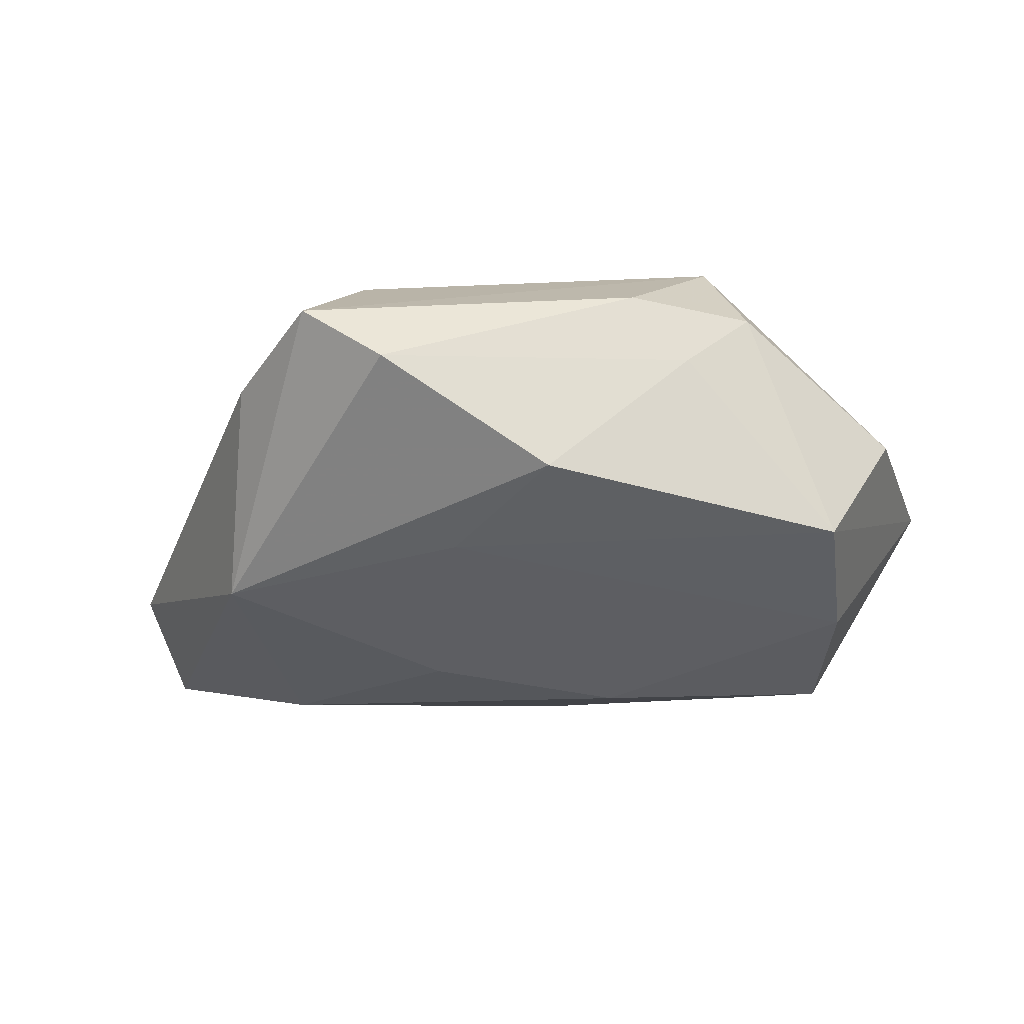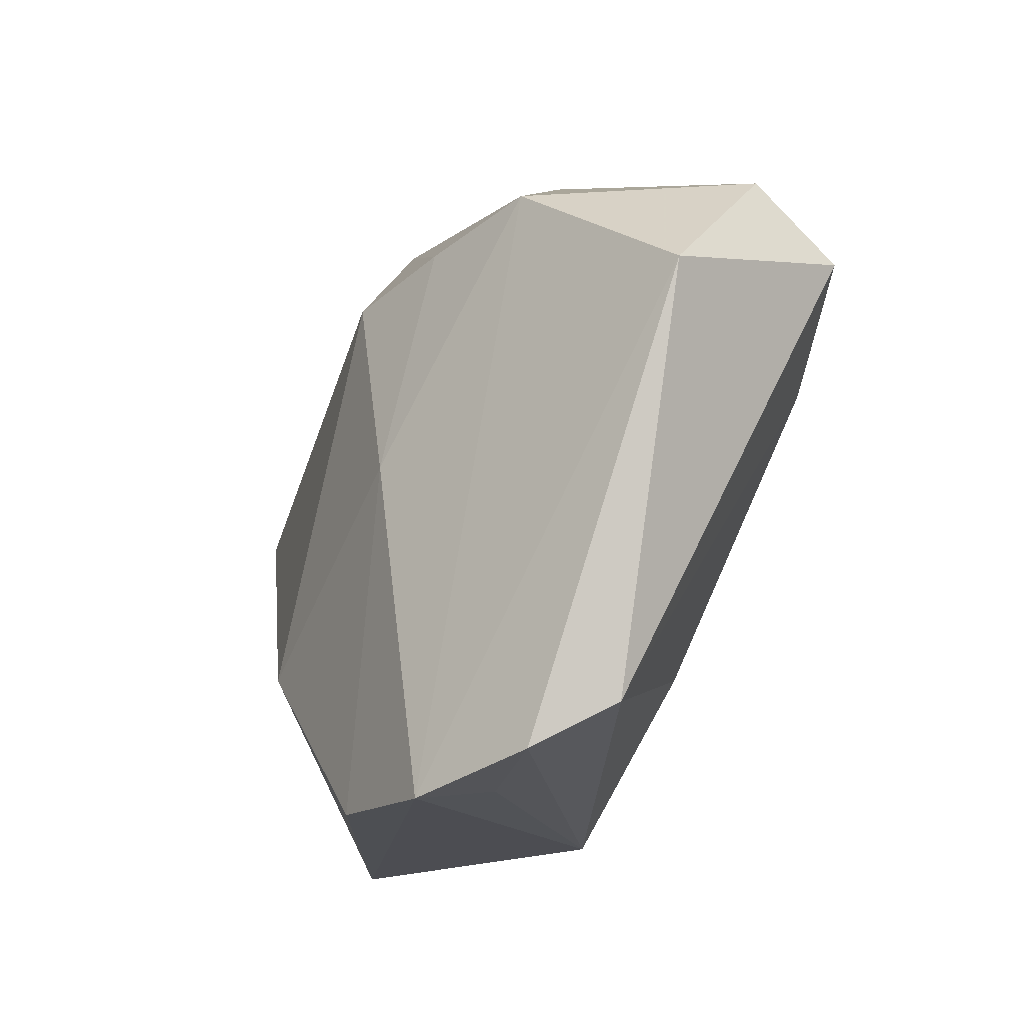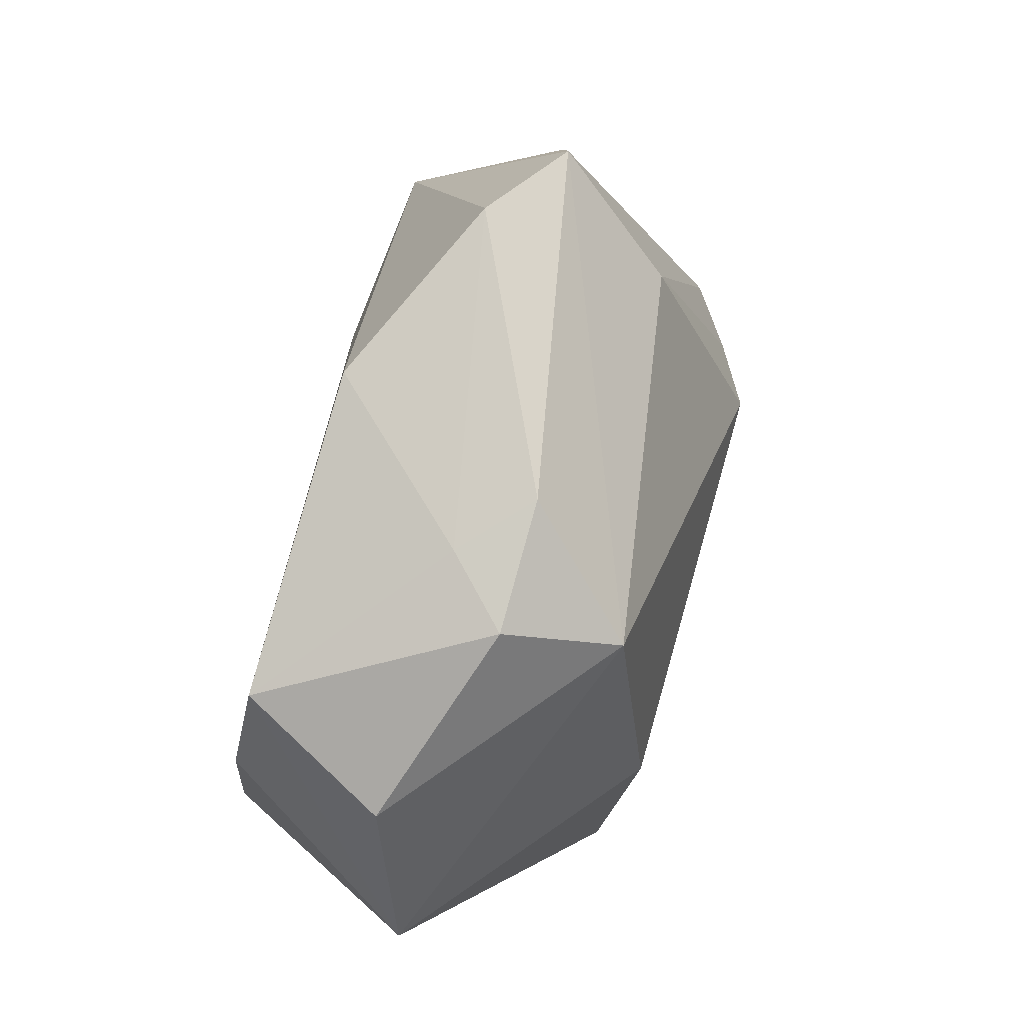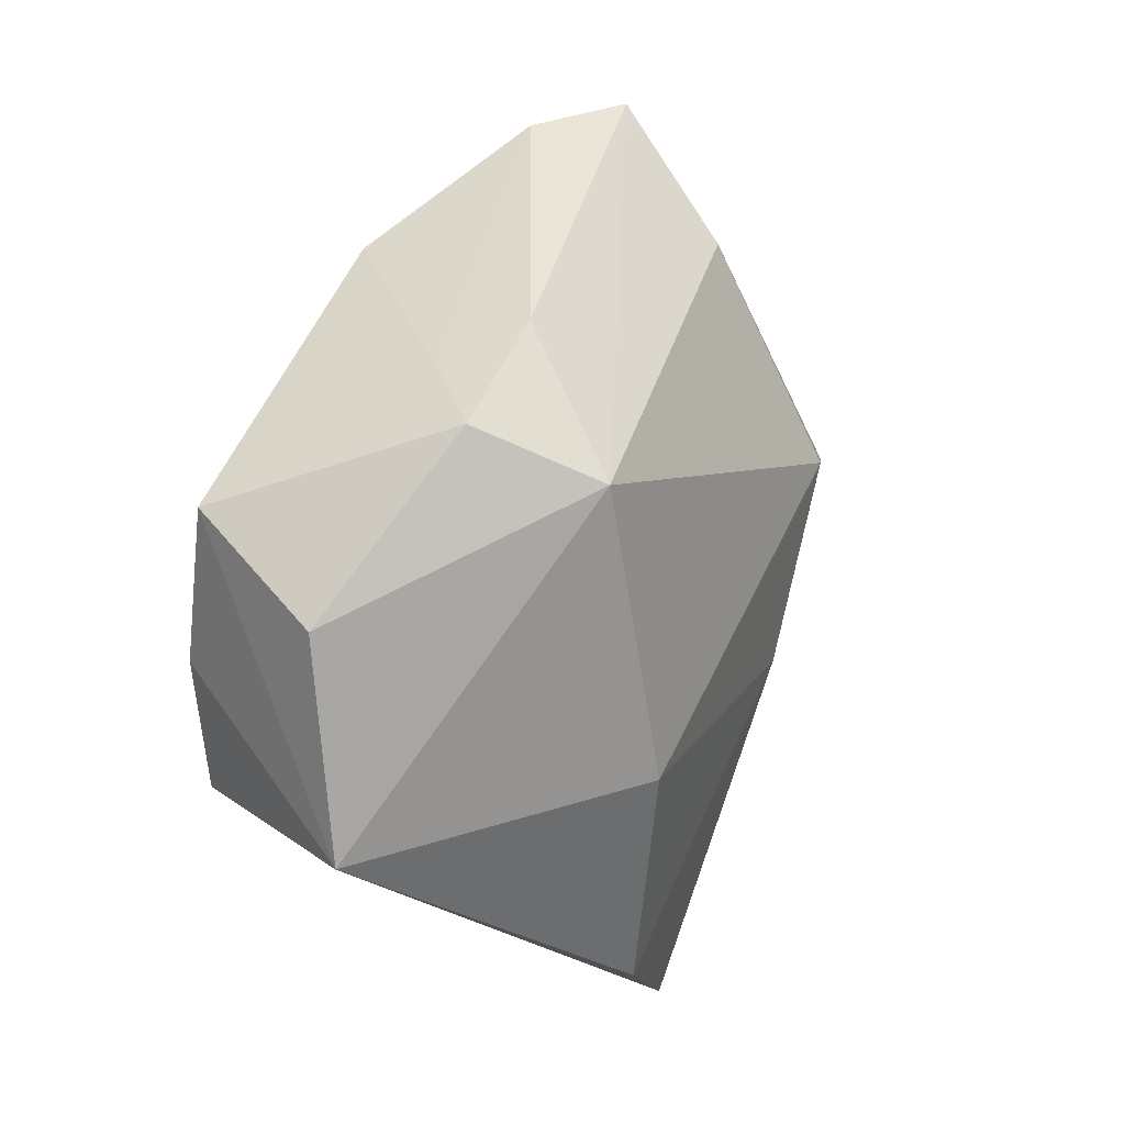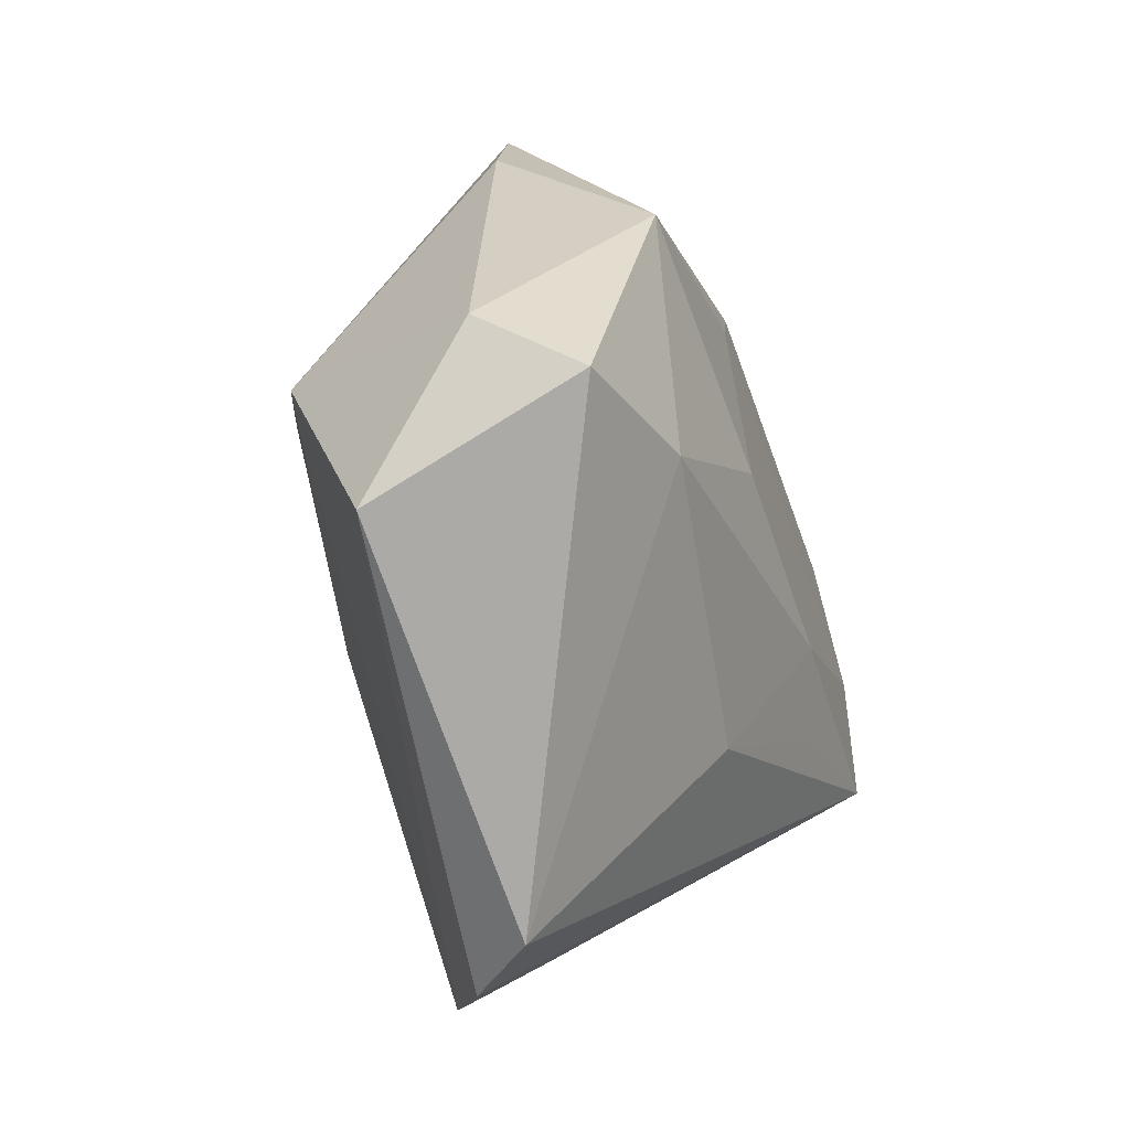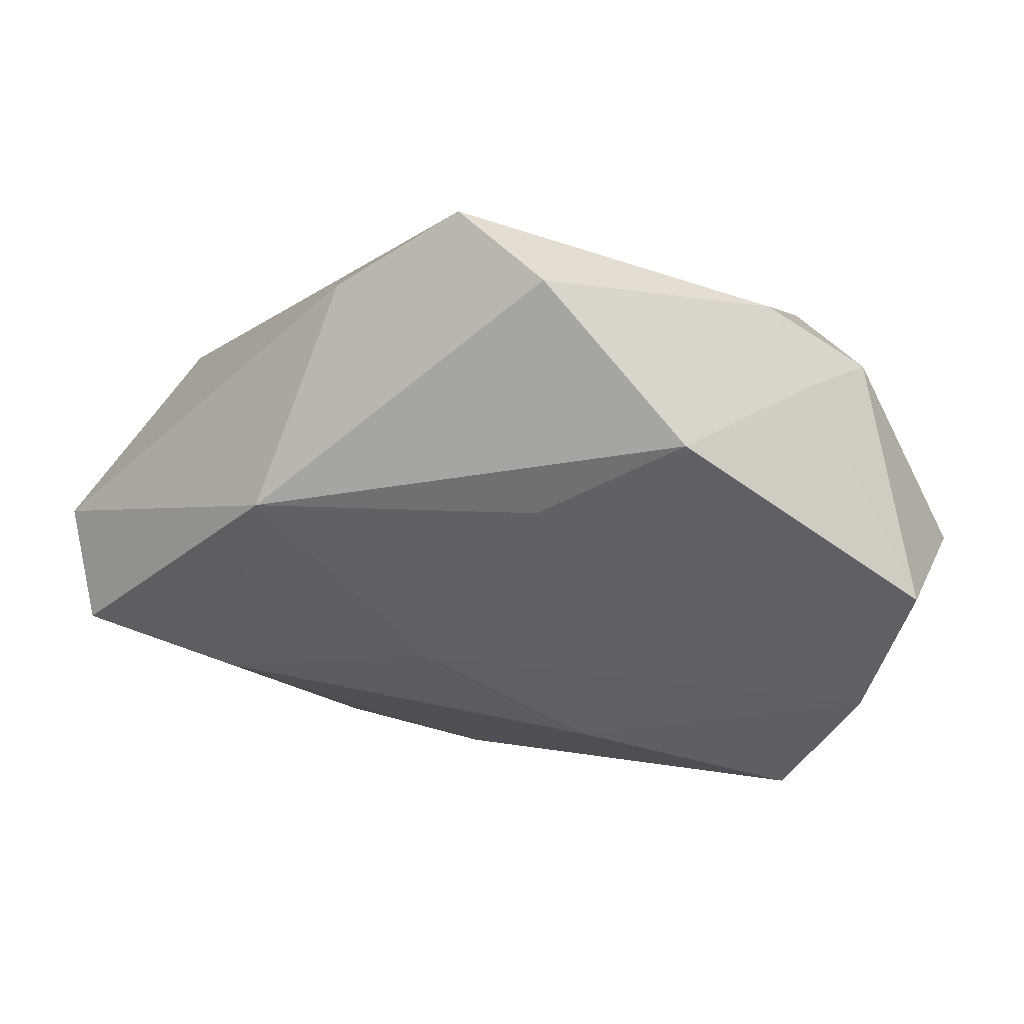
<metadata>
{"format":"obj","ext":"obj","renderer":"f3d","projection":"perspective","resolution":1024,"background":"white","views":[{"elev":-26.1,"azim":-157.5,"up":"+Z"},{"elev":-45.5,"azim":67.2,"up":"+Y"},{"elev":43.9,"azim":-76.4,"up":"+Y"},{"elev":12.0,"azim":-65.3,"up":"+Y"},{"elev":-19.4,"azim":108.5,"up":"+Y"},{"elev":56.8,"azim":-176.2,"up":"+Y"}]}
</metadata>
<code>
v -0.02876 -0.01637 -0.01995
v 0.03446 0.006027 0.01401
v 0.01029 -0.009683 0.01852
v -0.03328 0.01872 0.007917
v 0.007818 0.004226 -0.01925
v 0.01262 0.009342 0.02207
v 0.02331 0.00764 0.01844
v 0.003554 -0.01989 -0.01542
v 0.02764 -0.001453 -0.01829
v -0.01835 -0.01373 0.01875
v 0.01899 -0.03952 -0.001904
v -0.002513 0.02326 -0.01432
v -0.002147 0.04089 -0.001058
v -0.02794 0.02266 0.0024
v 0.04484 -0.009755 0.003209
v -0.0413 -0.01749 -0.0002823
v -0.03532 -0.003152 -0.0176
v -0.03904 0.01116 -0.01394
v 0.005244 0.03019 0.01435
v 0.04451 0.005898 -0.005811
v -0.007909 -0.007558 -0.02054
v 0.0234 0.02325 -0.01515
v -0.02338 0.02613 0.008944
v -0.04328 0.00278 -0.0012
v 0.0009028 -0.03745 0.002489
v 0.001648 -0.04133 0.0106
v -0.01253 -0.01506 -0.01867
v -0.02726 0.01348 0.01792
v 0.017 0.03466 0.002031
v 0.04185 0.001169 -0.01509
v -0.0157 0.03053 -0.01098
v -0.01049 -0.03514 0.01307
v 0.005878 0.04265 0.00489
v 0.01316 -0.04239 0.004504
f 24 16 28
f 26 32 16
f 34 15 26
f 26 15 2
f 28 16 10
f 16 32 10
f 4 24 28
f 1 26 16
f 19 33 28
f 2 33 19
f 2 19 7
f 32 26 3
f 3 10 32
f 3 26 2
f 2 7 3
f 22 12 31
f 22 30 9
f 2 15 20
f 15 30 20
f 30 22 20
f 13 22 31
f 33 22 13
f 31 12 18
f 16 24 18
f 24 4 18
f 9 8 21
f 34 1 11
f 11 1 8
f 11 15 34
f 11 30 15
f 11 8 9
f 9 30 11
f 34 26 25
f 25 1 34
f 26 1 25
f 10 3 6
f 6 3 7
f 28 10 6
f 6 19 28
f 6 7 19
f 29 22 33
f 29 20 22
f 29 33 2
f 2 20 29
f 33 13 23
f 28 33 23
f 23 4 28
f 31 18 14
f 14 18 4
f 4 23 14
f 14 13 31
f 14 23 13
f 8 1 27
f 27 21 8
f 1 21 27
f 12 22 5
f 5 22 9
f 9 21 5
f 17 21 1
f 17 1 16
f 16 18 17
f 17 18 12
f 12 5 17
f 17 5 21

</code>
